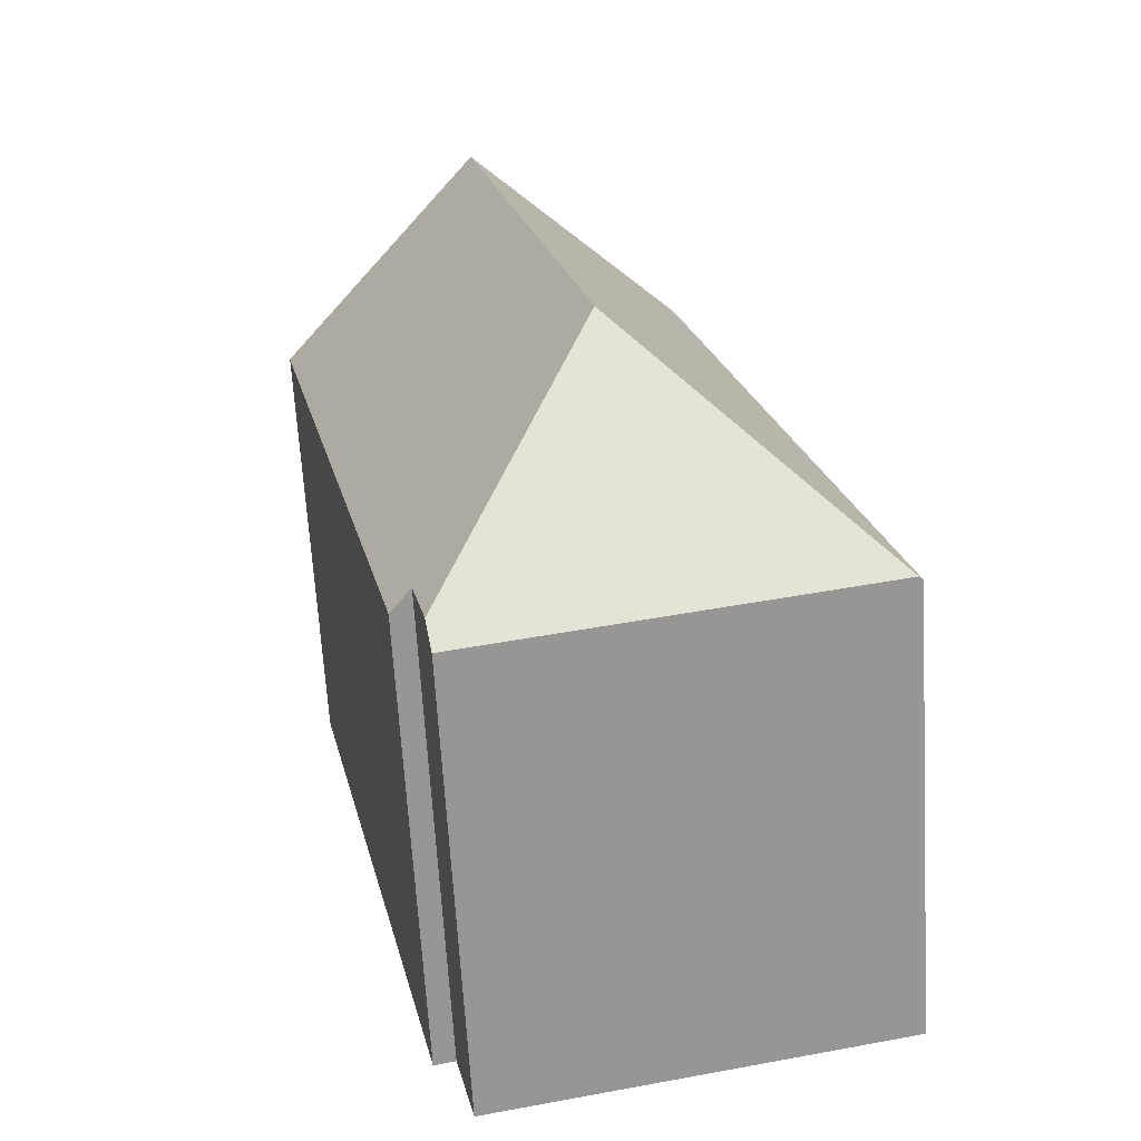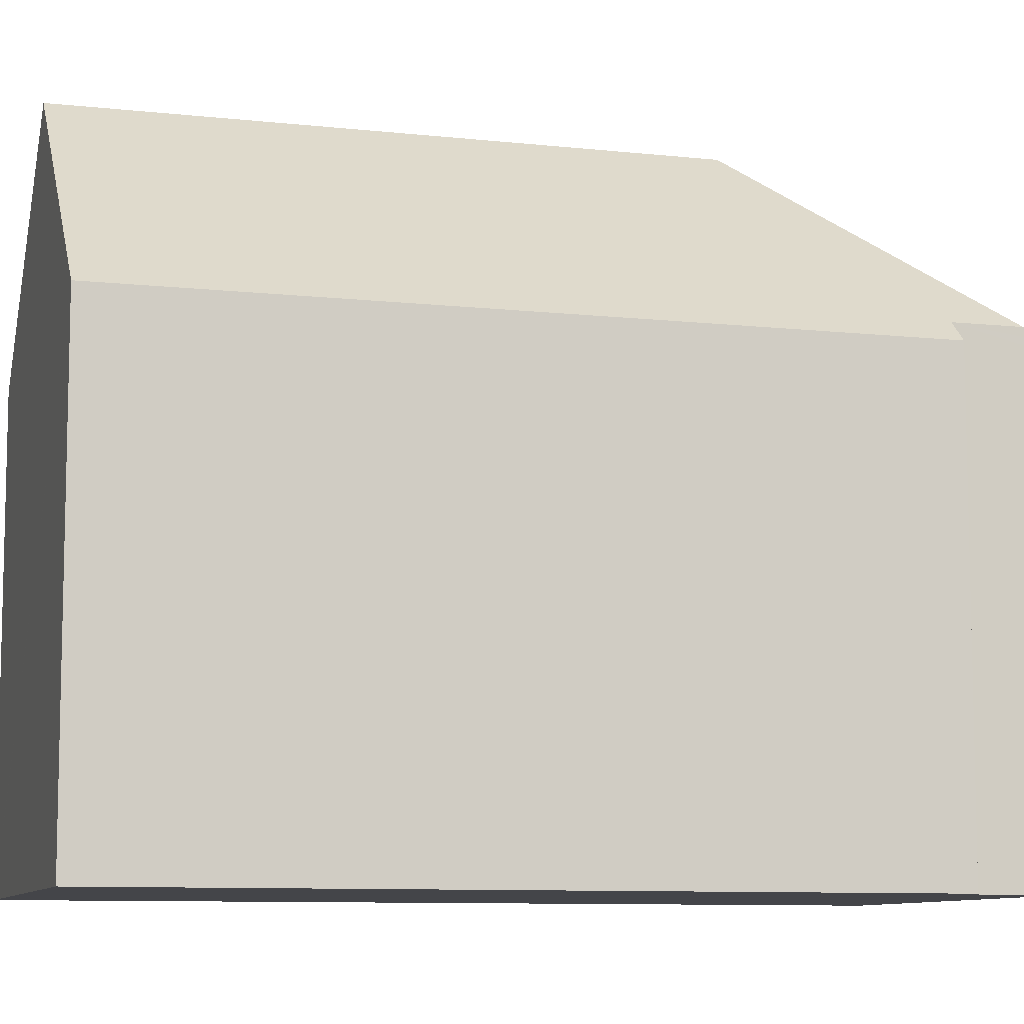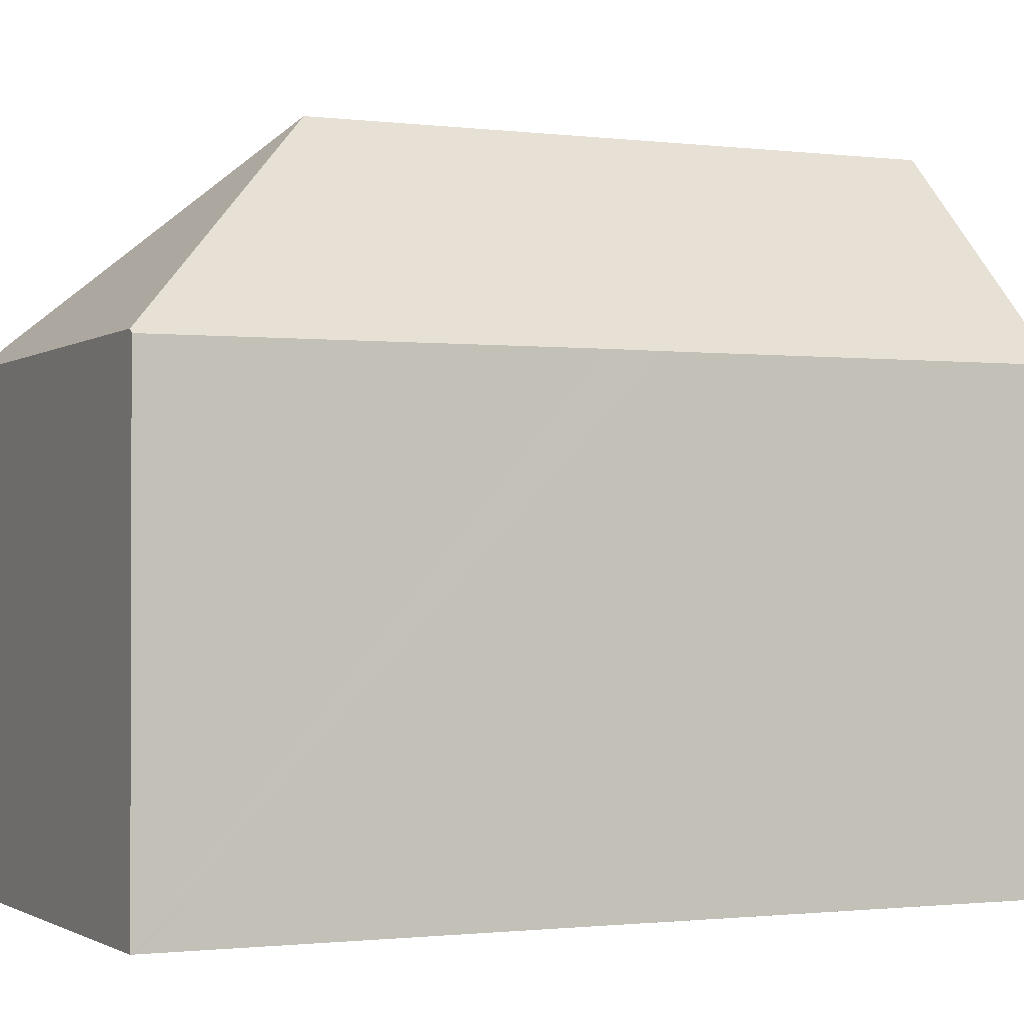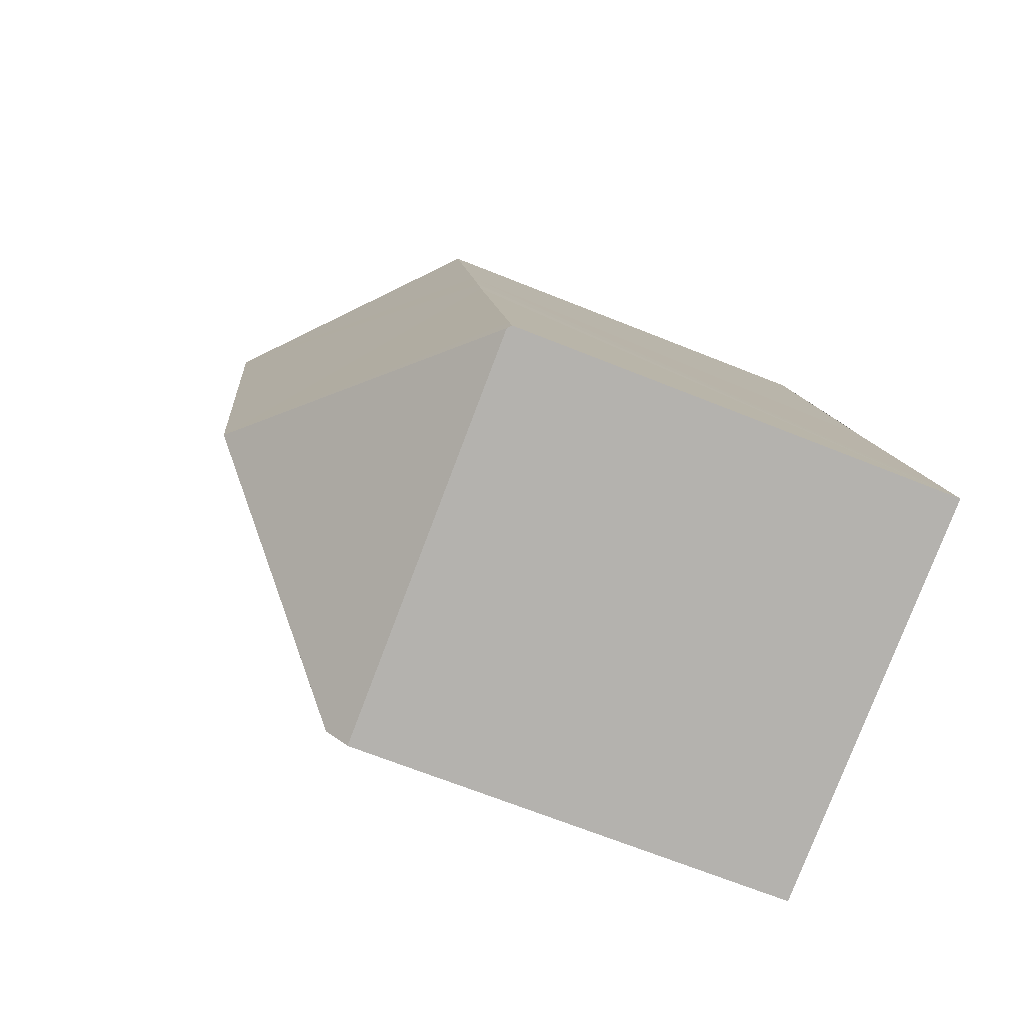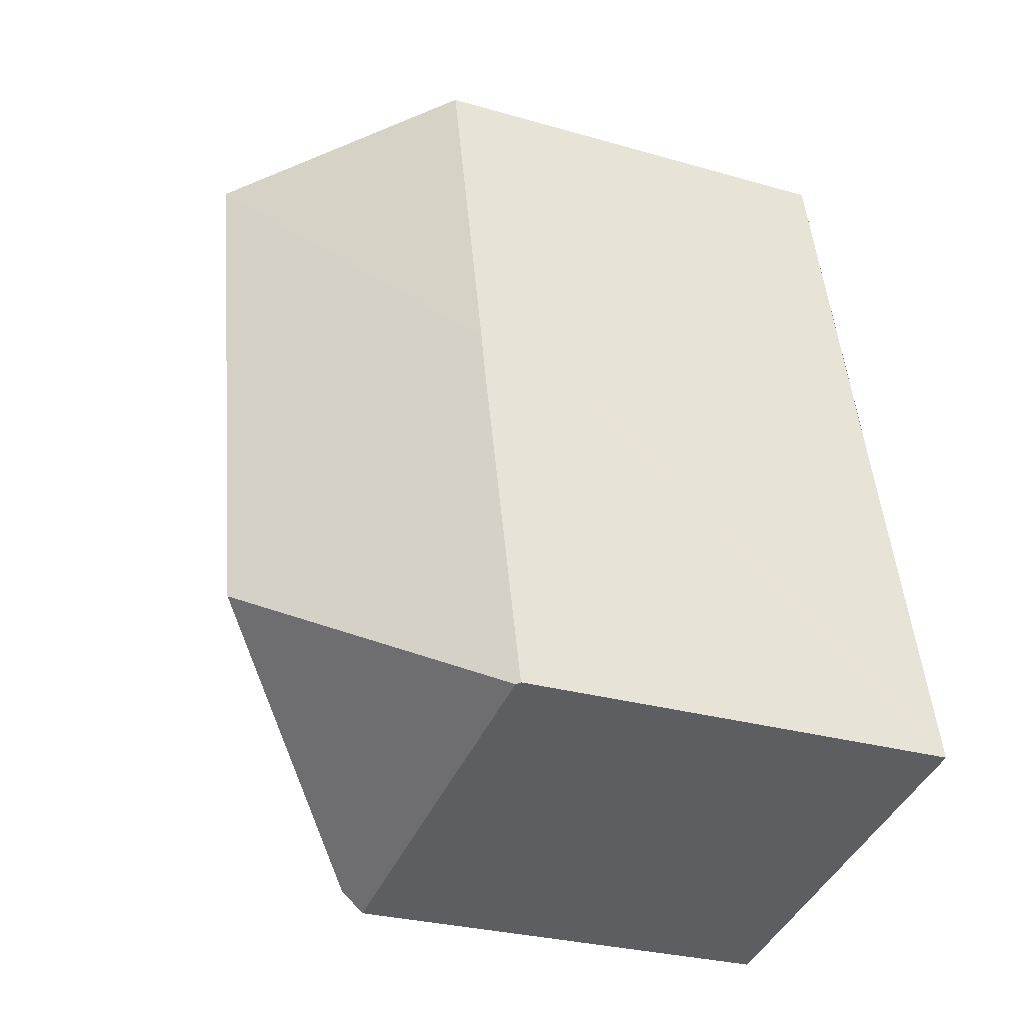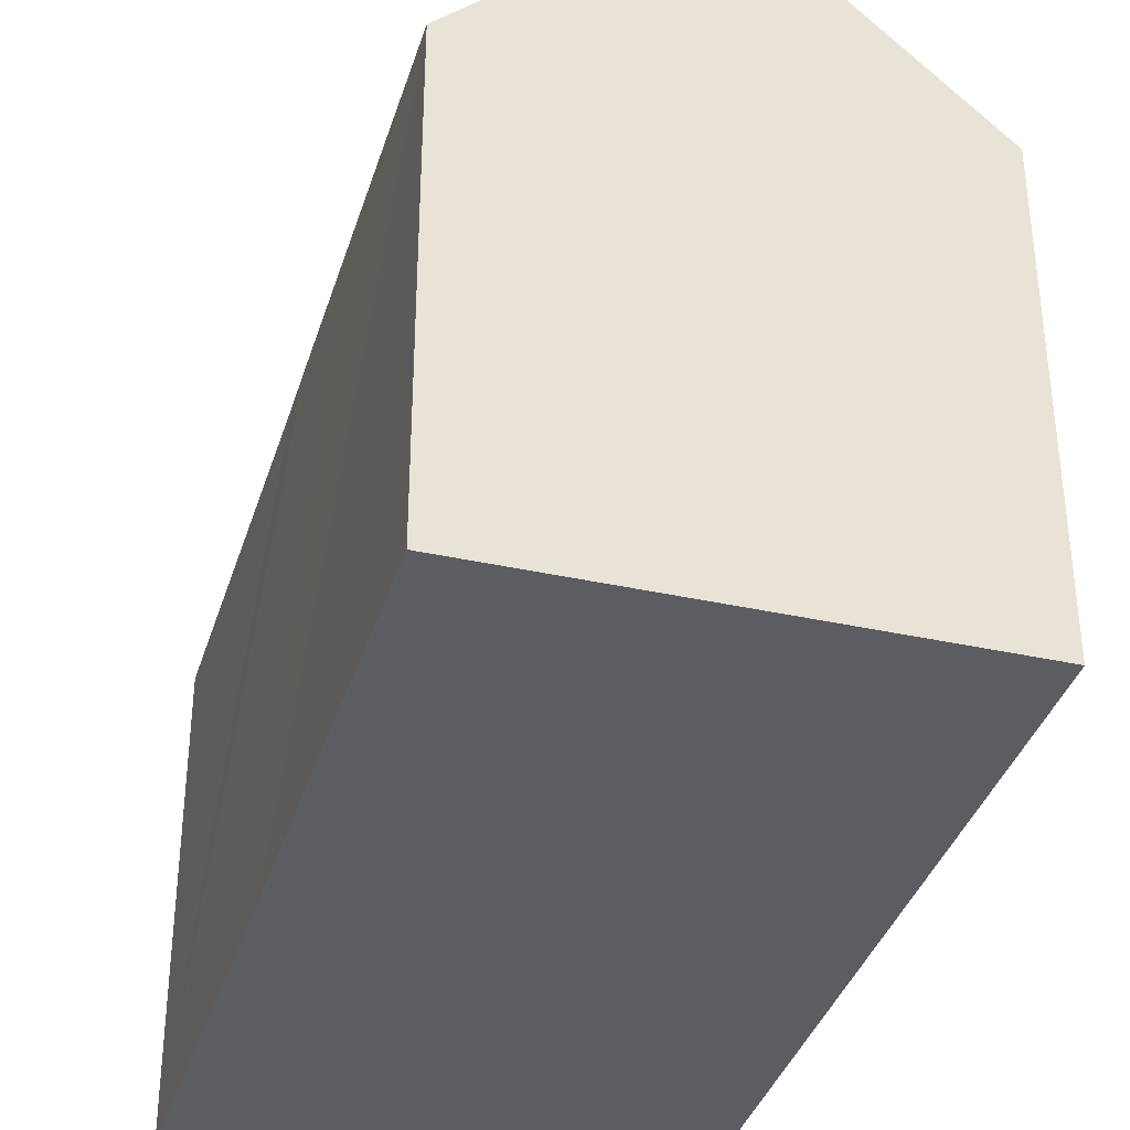
<metadata>
{"format":"obj","ext":"obj","renderer":"f3d","projection":"perspective","resolution":1024,"background":"white","views":[{"elev":-67.0,"azim":-176.5,"up":"+Z"},{"elev":-9.1,"azim":86.1,"up":"+Y"},{"elev":-1.1,"azim":-102.8,"up":"+Y"},{"elev":-67.5,"azim":-112.0,"up":"+Z"},{"elev":-28.5,"azim":-113.4,"up":"+Z"},{"elev":-36.9,"azim":-3.9,"up":"+Y"}]}
</metadata>
<code>
v  0.025 10.31 0.109
v  0.089 10.4 -0.02
v  0 10.31 6.315e-16
v  6.027 15 3.792
v  0.141 10.32 0.622
v  1.967 10.35 8.686
v  9.005 15 17.19
v  2.207 10.34 9.793
v  2.625 10.34 11.66
v  4.114 10.37 18.24
v  4.096 10.35 18.24
v  10.3 10.33 -0.238
v  13.93 10.34 16.14
v  9.811 10.79 -0.117
v  9.481 10.8 -1.587
v  9.426 10.57 -1.83
v  9.365 10.31 -2.103
v  9.811 7.164e-18 -0.117
v  9.426 1.121e-16 -1.83
v  9.365 1.288e-16 -2.103
v  9.481 9.718e-17 -1.587
v  13.93 -9.884e-16 16.14
v  10.3 1.457e-17 -0.238
v  0 0 0
v  0.089 1.225e-18 -0.02
v  0.025 -6.674e-18 0.109
v  0.141 -3.809e-17 0.622
v  1.967 -5.319e-16 8.686
v  4.096 -1.117e-15 18.24
v  2.207 -5.996e-16 9.793
v  2.625 -7.143e-16 11.66
v  4.114 -1.117e-15 18.24
v  9.005 -1.053e-15 17.19
g defaultobject
f 1 2 3
f 2 1 4
f 4 1 5
f 4 5 6
f 4 6 7
f 7 6 8
f 7 8 9
f 7 9 10
f 10 9 11
f 12 7 13
f 7 12 4
f 4 12 14
f 4 14 15
f 16 4 15
f 4 16 17
f 4 17 2
f 14 16 15
f 16 14 17
f 17 14 18
f 17 18 19
f 17 19 20
f 19 18 21
f 22 12 13
f 12 22 23
f 20 2 17
f 2 20 3
f 3 20 24
f 24 20 25
f 12 18 14
f 18 12 23
f 24 1 3
f 1 24 5
f 5 24 6
f 6 24 8
f 8 24 9
f 9 24 26
f 9 26 27
f 9 27 28
f 9 28 11
f 11 28 29
f 29 28 30
f 29 30 31
f 10 13 7
f 13 10 11
f 13 11 29
f 13 29 32
f 13 32 22
f 22 32 33
f 27 18 28
f 18 27 21
f 21 27 26
f 21 26 19
f 19 26 20
f 20 26 24
f 20 24 25
f 33 23 22
f 23 33 32
f 23 32 29
f 23 29 31
f 23 31 30
f 23 30 28
f 23 28 18

</code>
